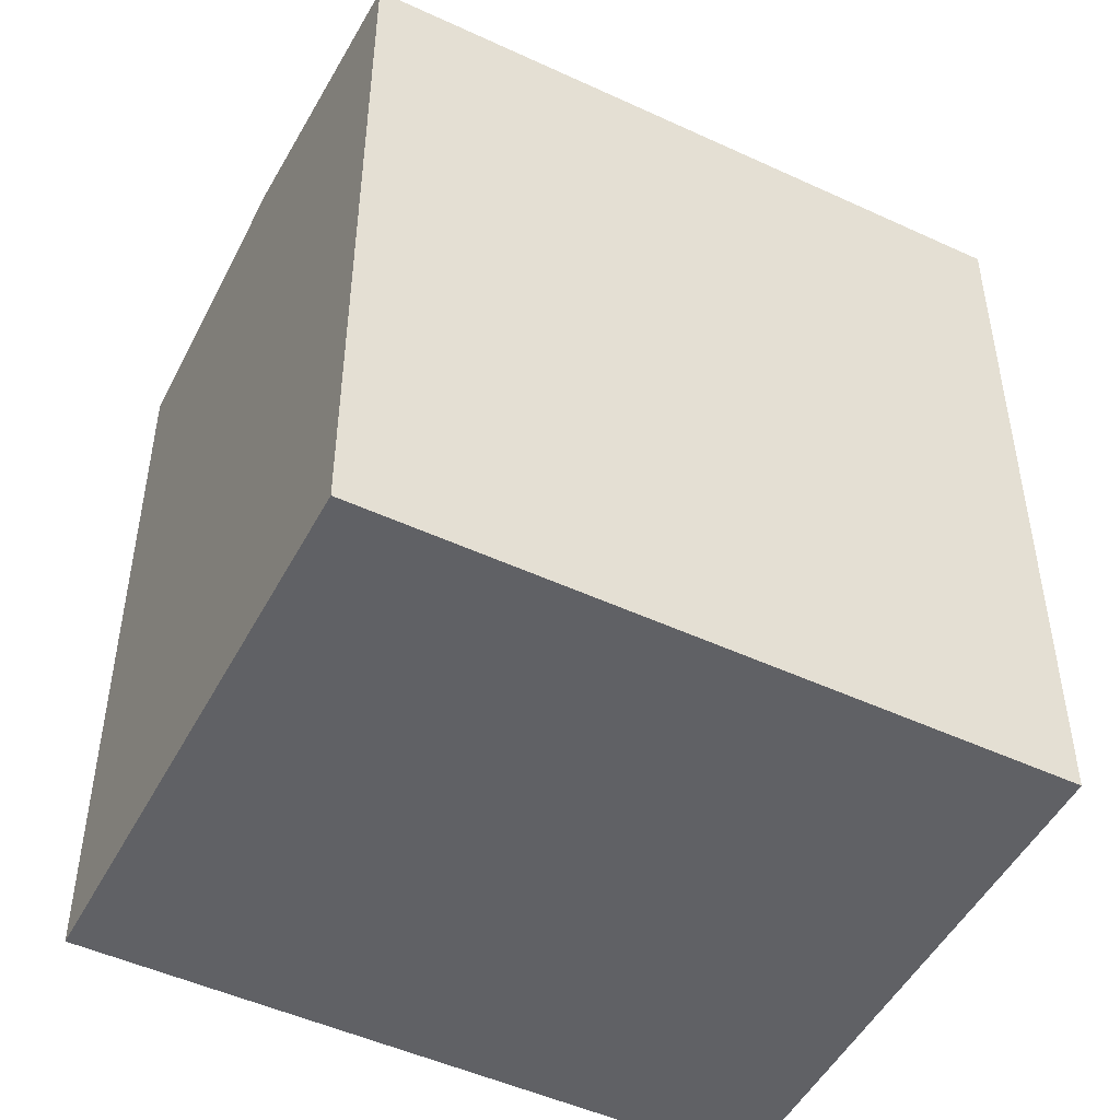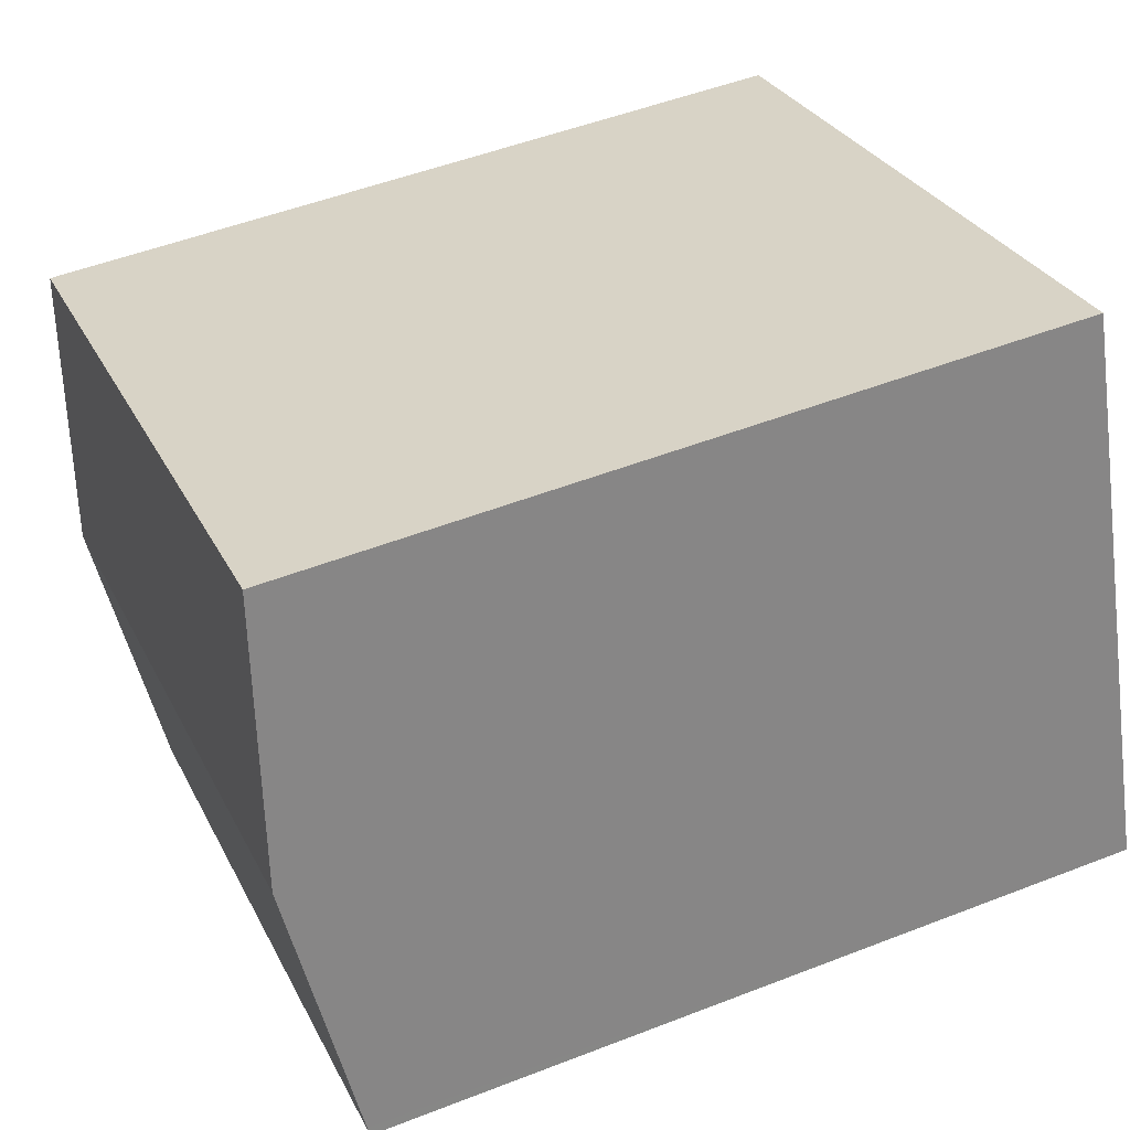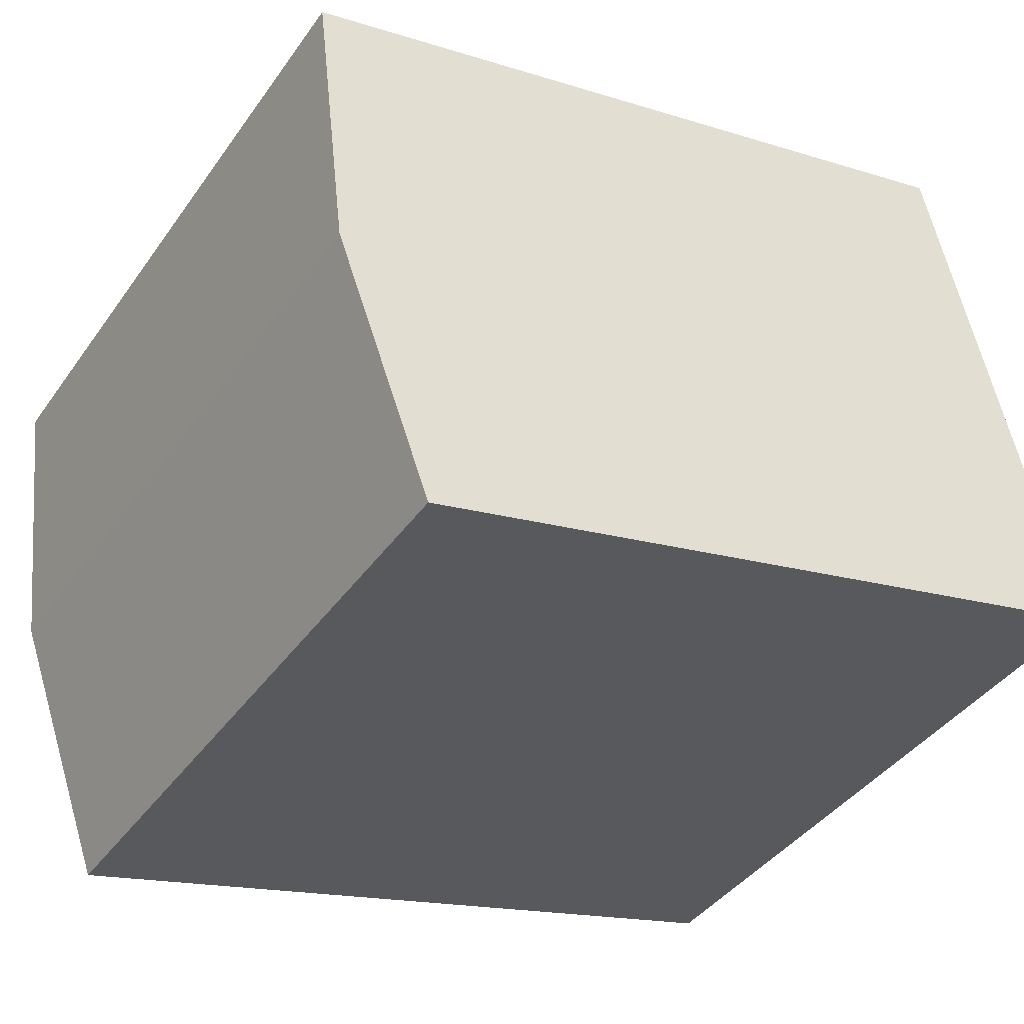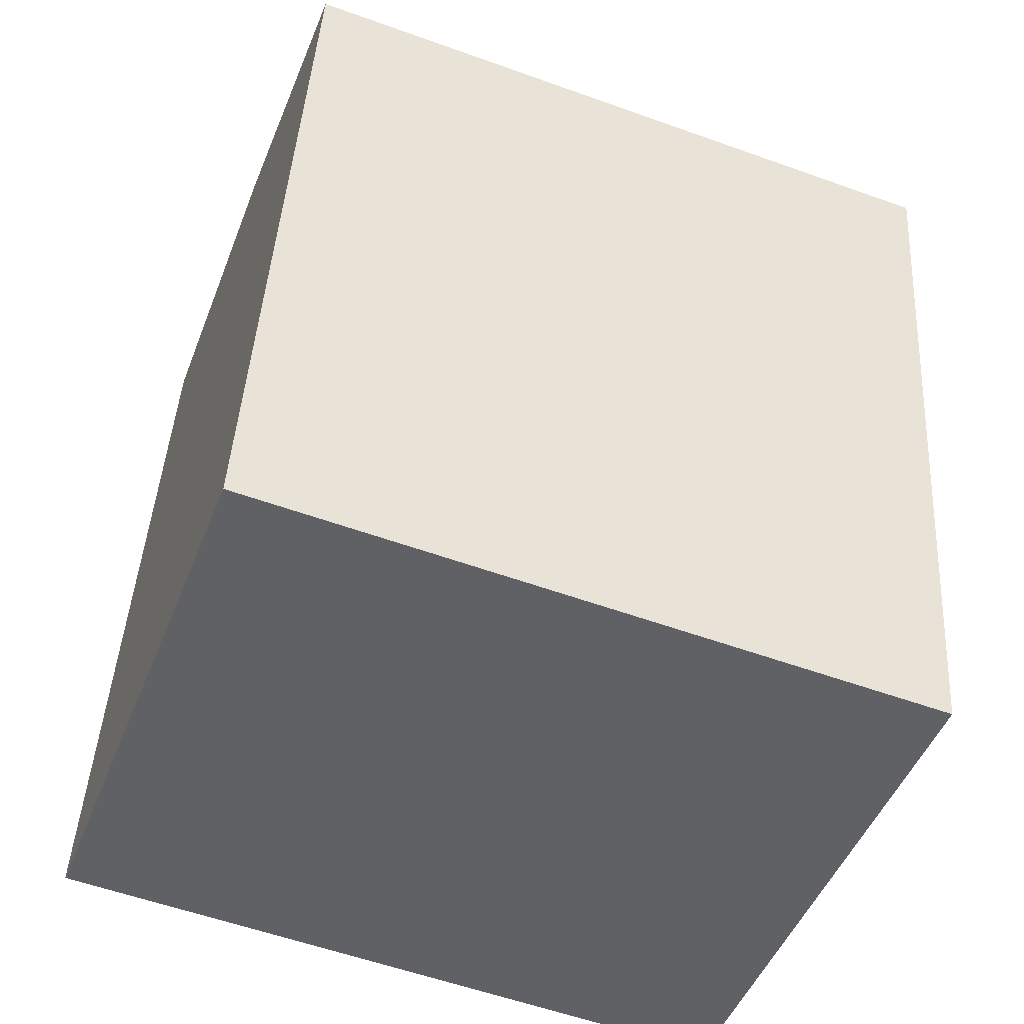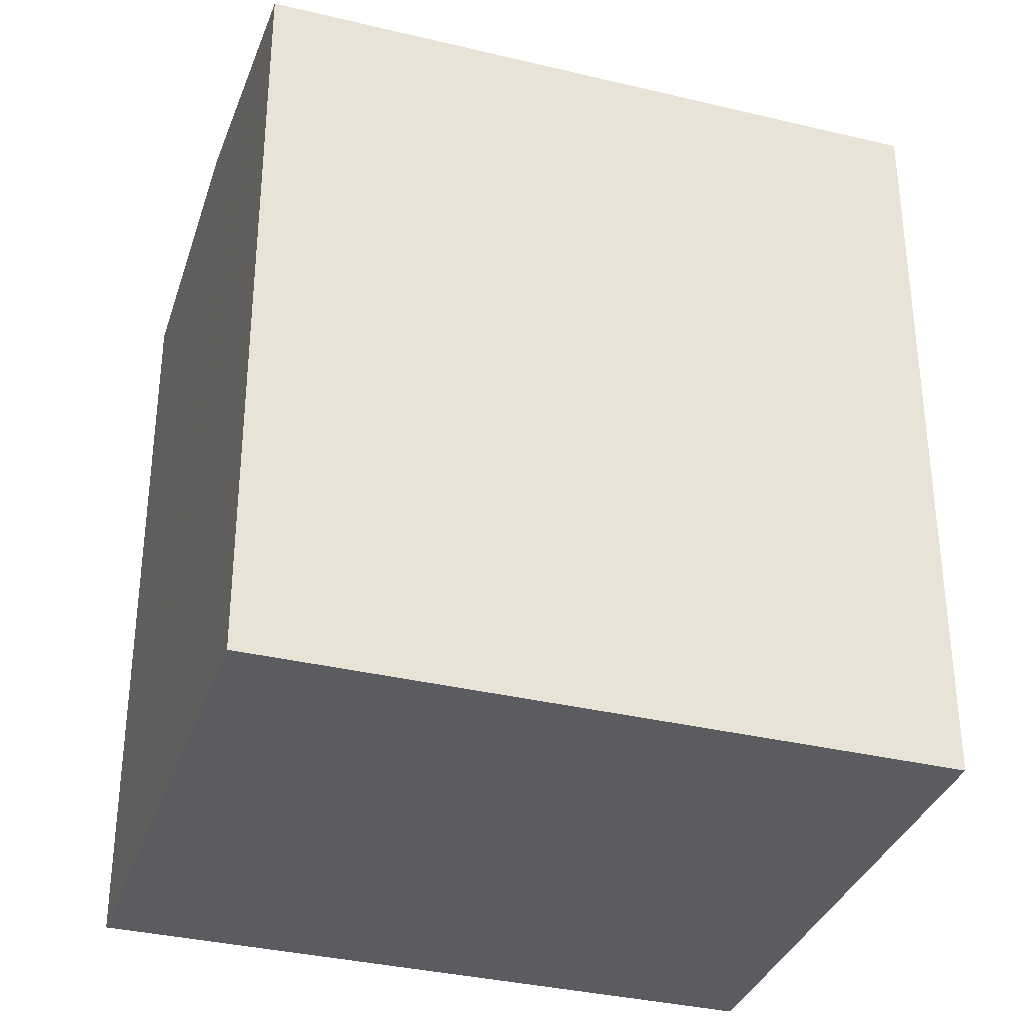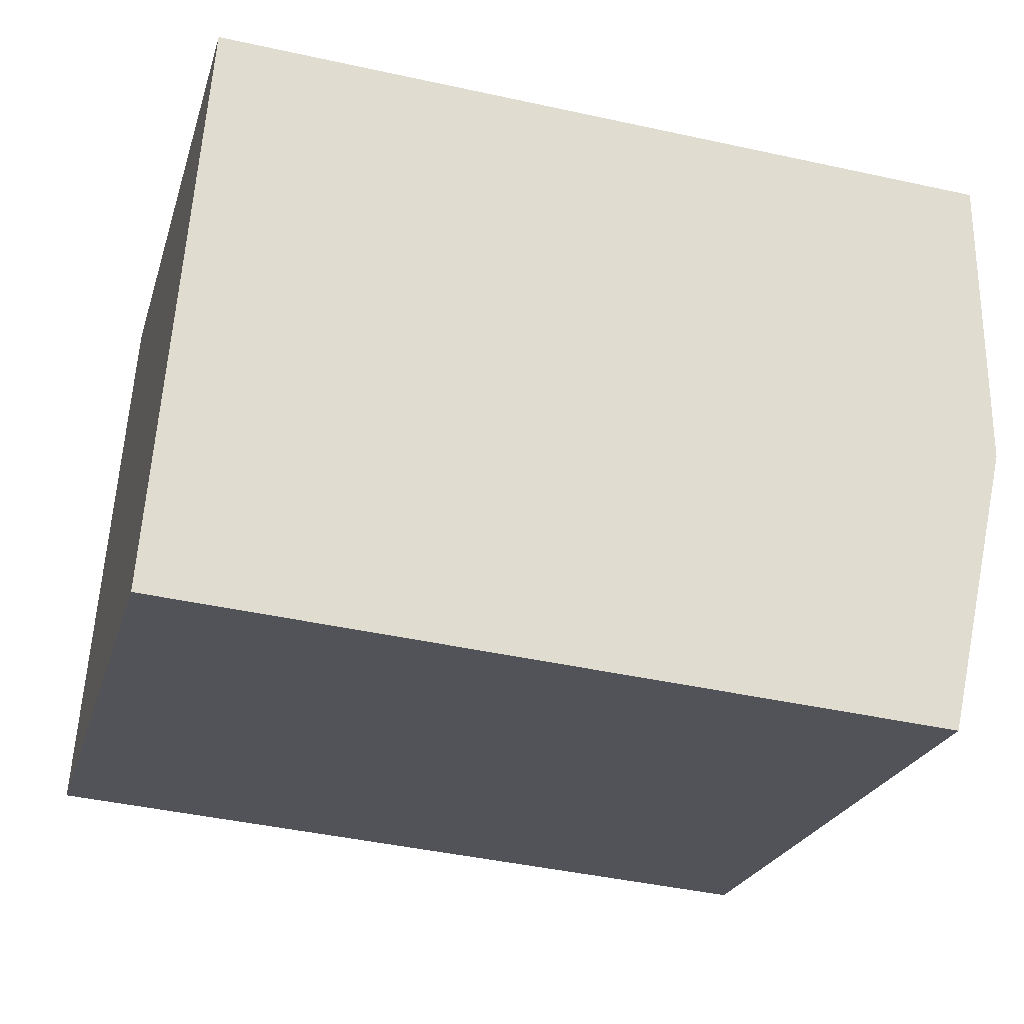
<metadata>
{"format":"obj","ext":"obj","renderer":"f3d","projection":"perspective","resolution":1024,"background":"white","views":[{"elev":-49.2,"azim":-6.7,"up":"+Y"},{"elev":50.2,"azim":-113.2,"up":"+Z"},{"elev":-15.7,"azim":-123.9,"up":"+Z"},{"elev":43.0,"azim":3.4,"up":"+Z"},{"elev":-34.5,"azim":-177.5,"up":"+Y"},{"elev":-42.6,"azim":75.2,"up":"+Z"}]}
</metadata>
<code>
v  1.854 14.88 4.963
v  15.63 14.26 5.471
v  13.81 14.88 0.514
v  3.711 14.26 9.934
v  0 14.26 8.73e-16
v  12.04 14.28 -4.309
v  11.98 14.26 -4.458
v  0.06 14.28 0.16
v  11.98 2.73e-16 -4.458
v  0 0 0
v  1.854 -3.039e-16 4.963
v  3.711 -6.083e-16 9.934
v  0.06 -9.797e-18 0.16
v  15.63 -3.35e-16 5.471
v  13.81 -3.147e-17 0.514
v  12.04 2.638e-16 -4.309
g defaultobject
f 1 2 3
f 2 1 4
f 5 6 7
f 6 5 3
f 3 5 8
f 3 8 1
f 9 5 7
f 5 9 10
f 10 8 5
f 8 10 1
f 1 10 4
f 4 10 11
f 4 11 12
f 11 10 13
f 4 14 2
f 14 4 12
f 14 3 2
f 3 14 6
f 6 14 7
f 7 14 9
f 9 14 15
f 9 15 16
f 11 14 12
f 14 11 13
f 14 13 10
f 14 10 9
f 14 9 15
f 15 9 16

</code>
